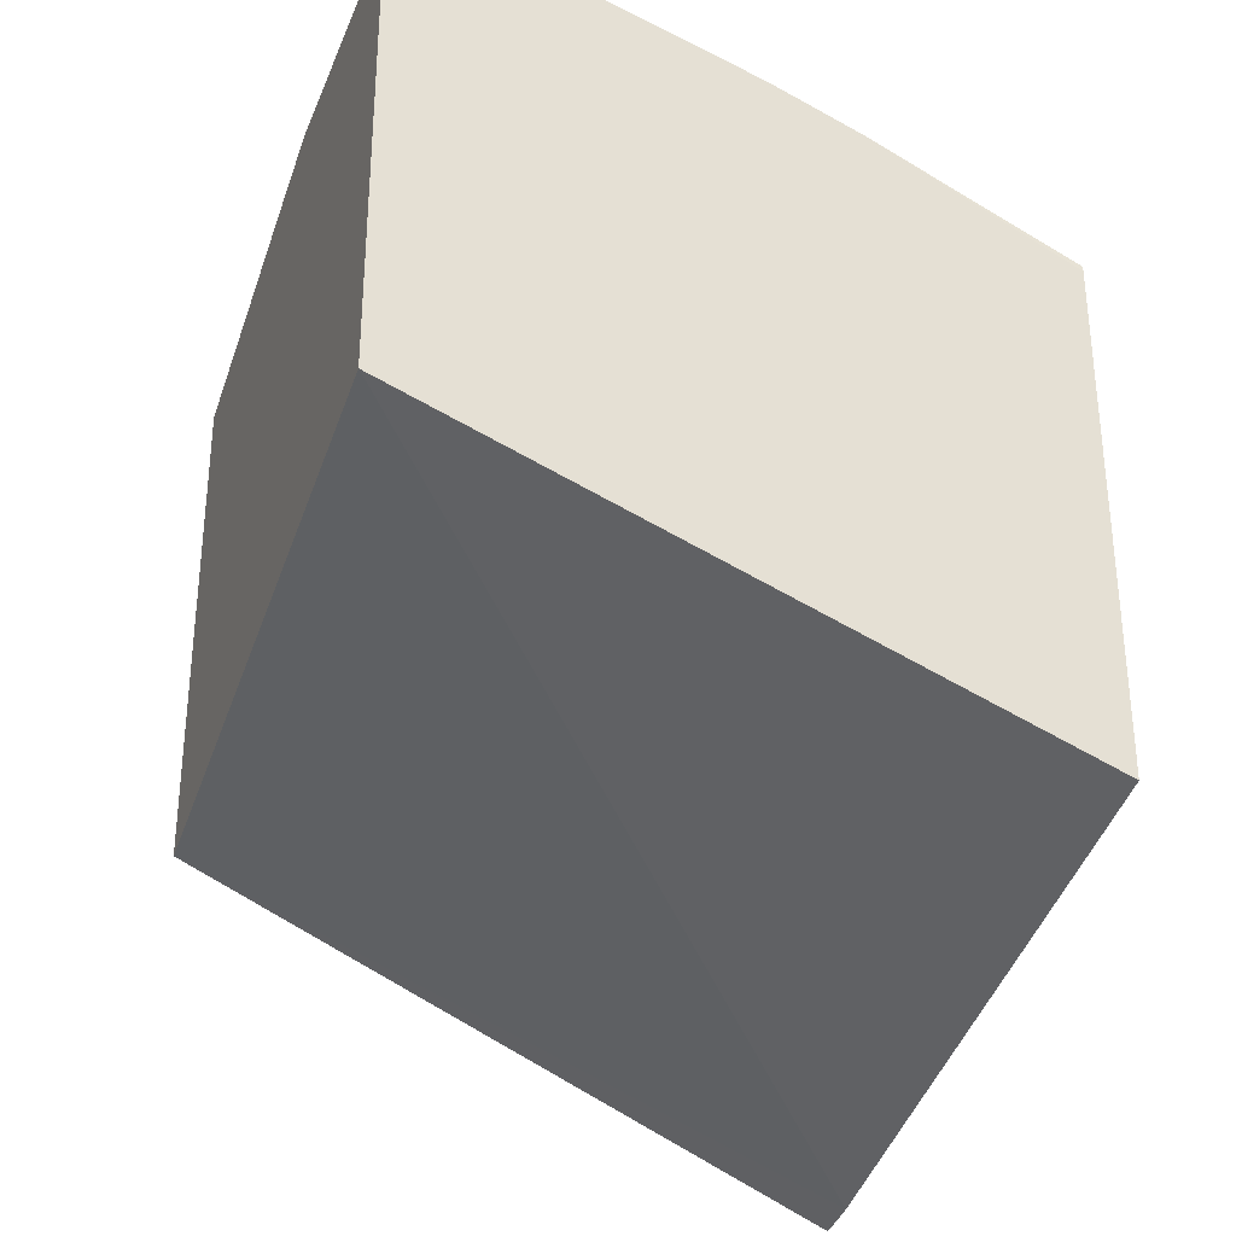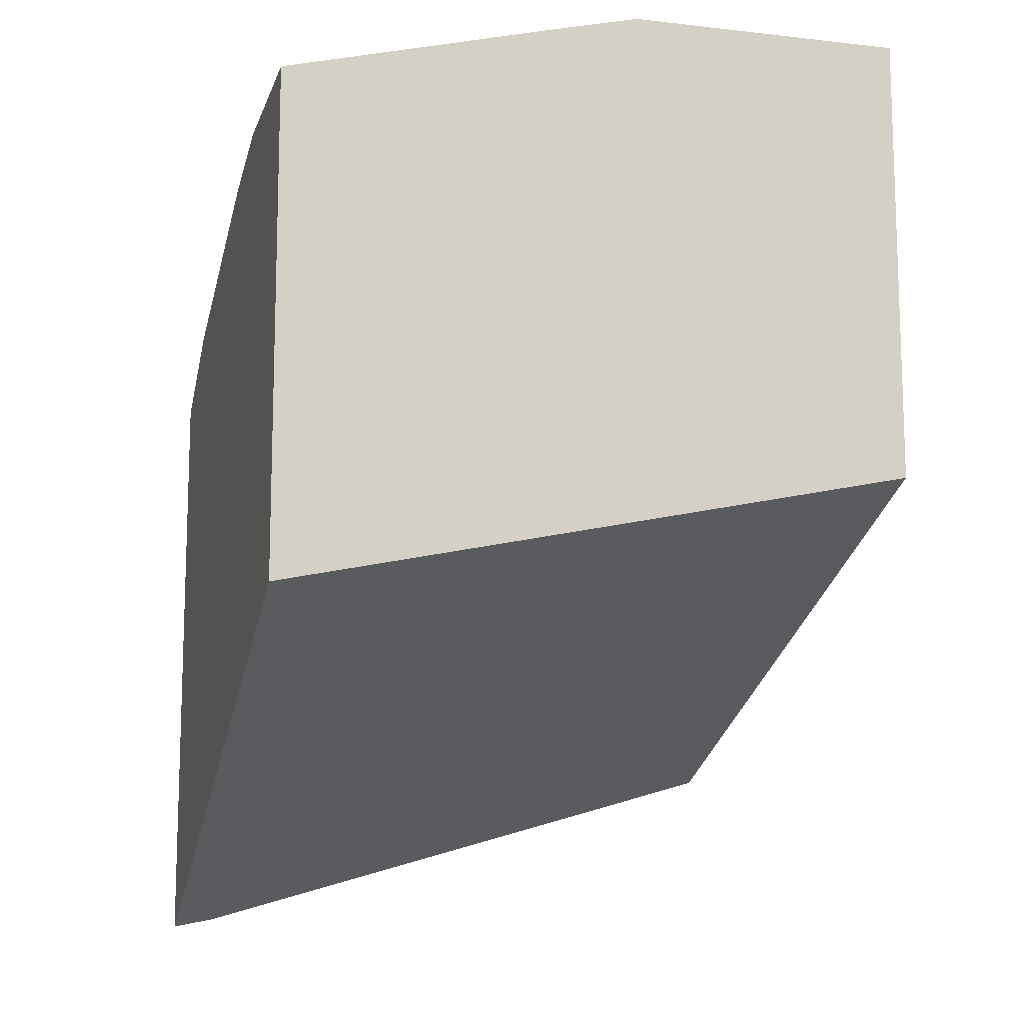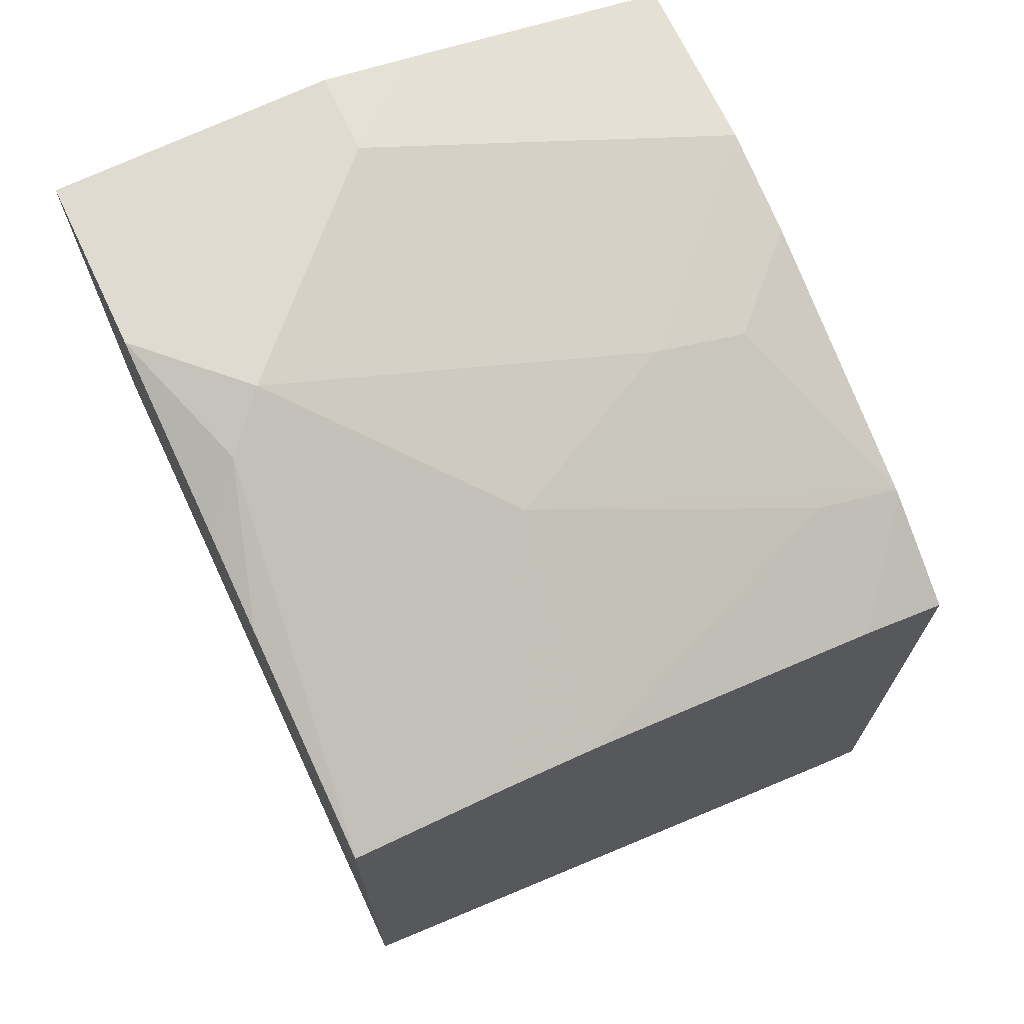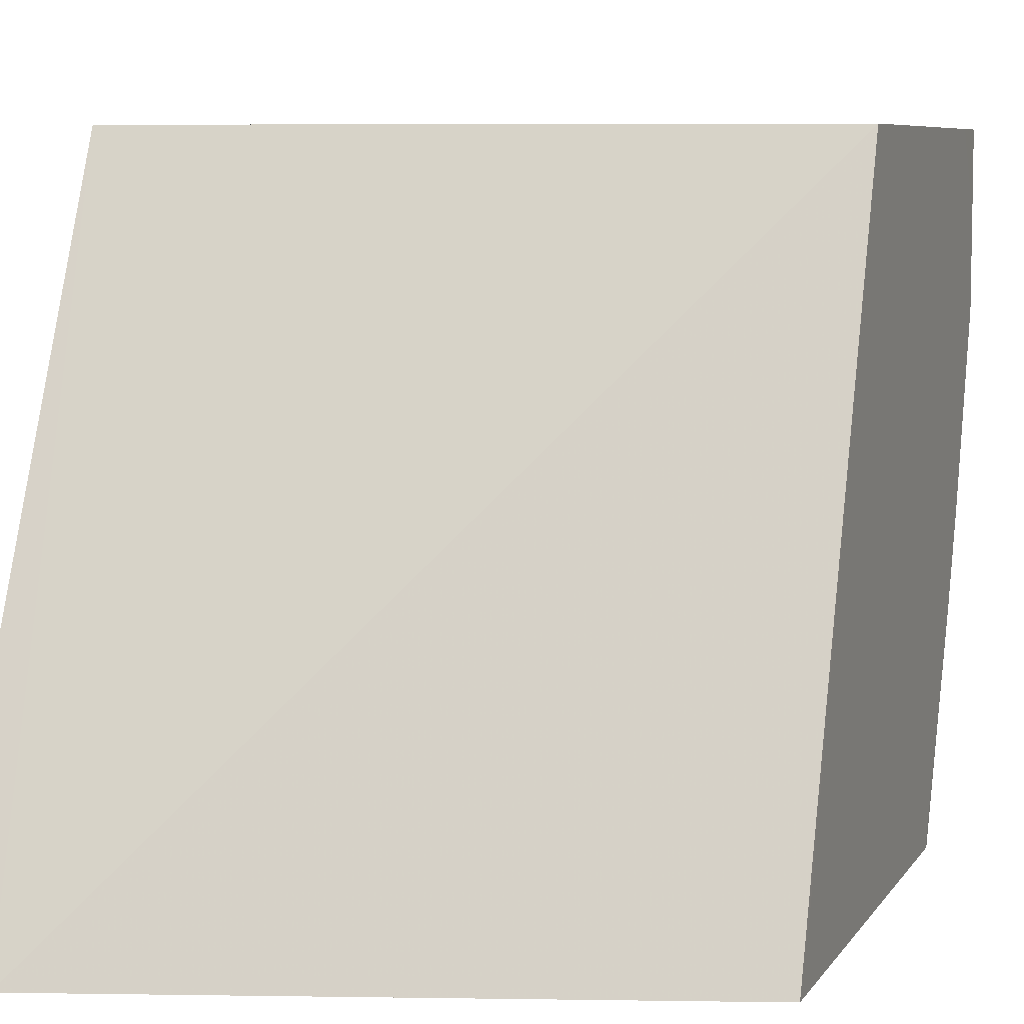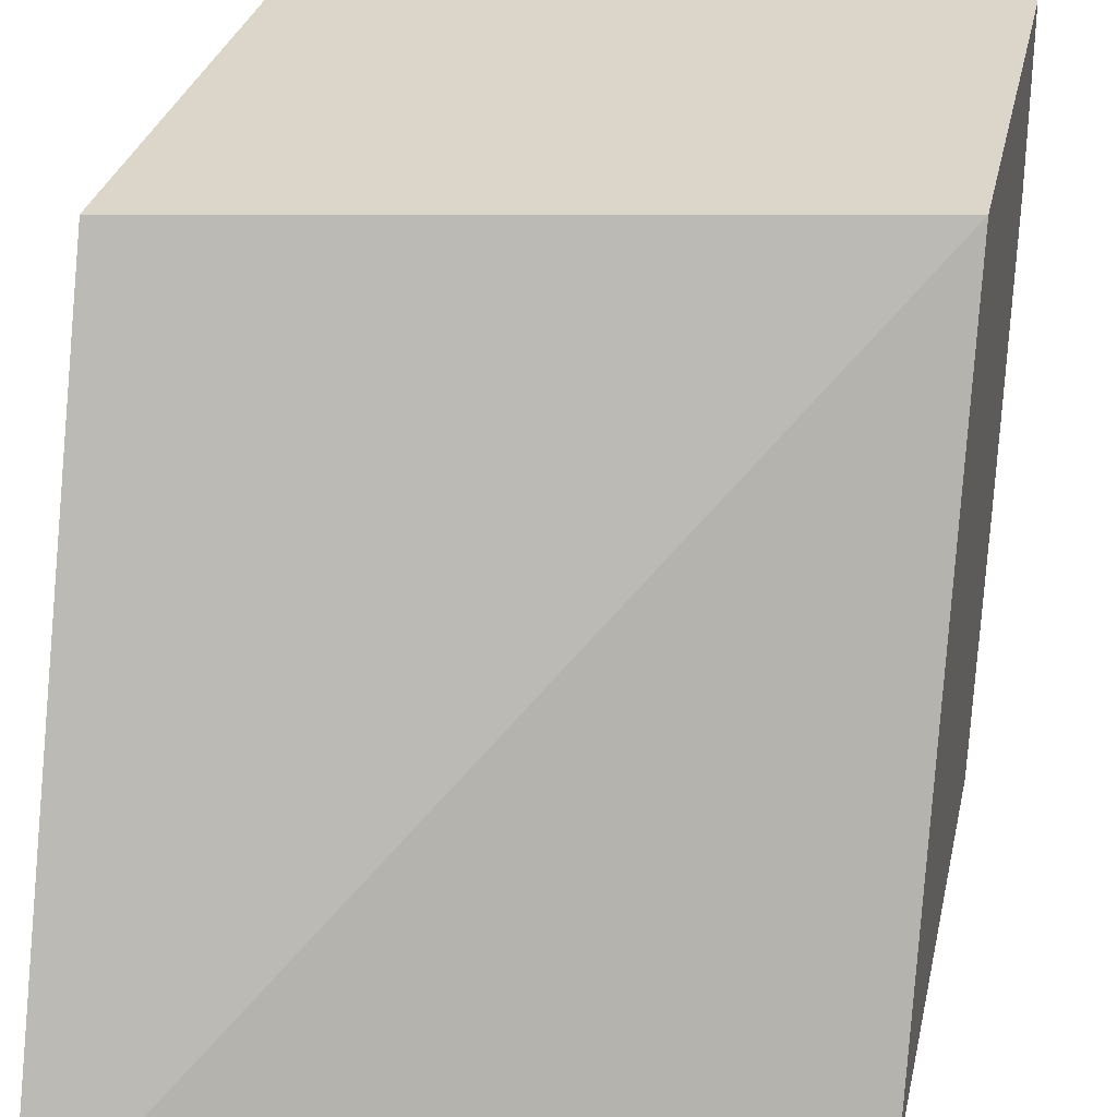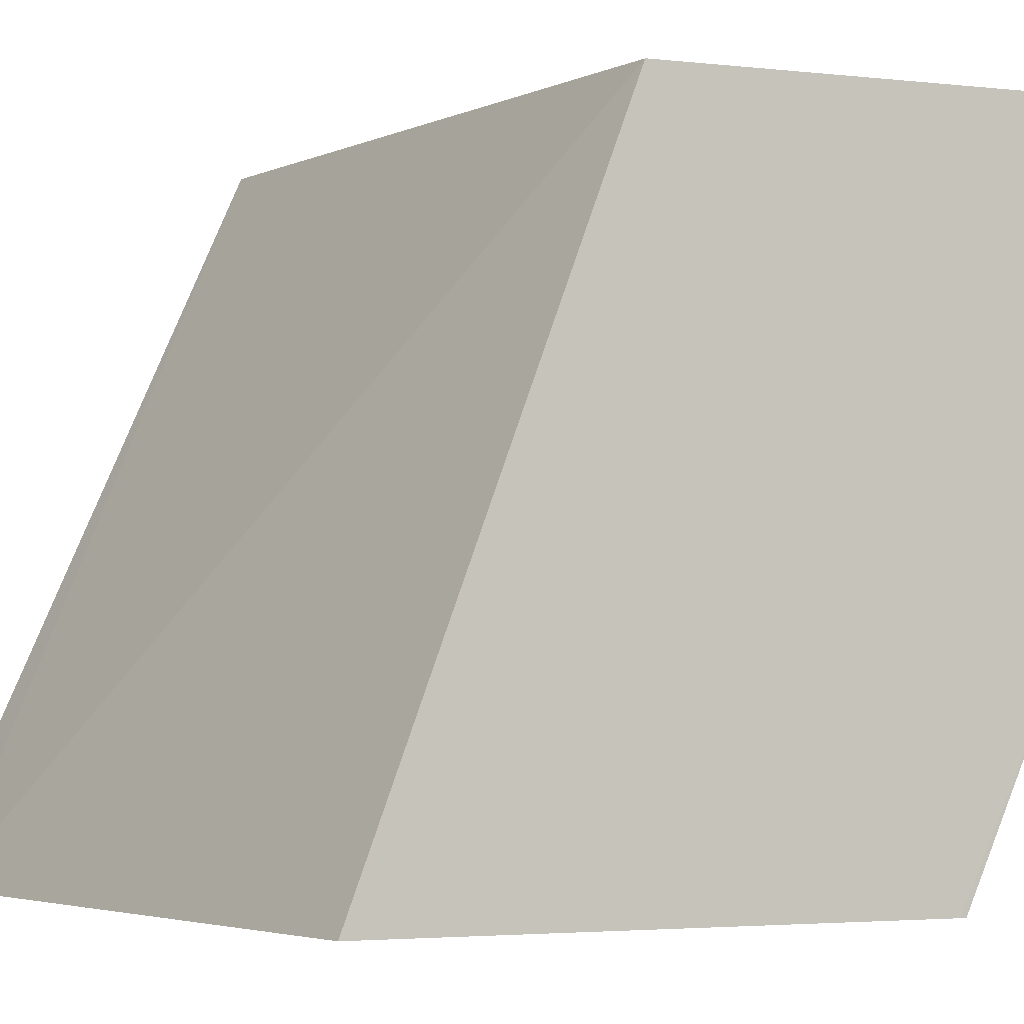
<metadata>
{"format":"obj","ext":"obj","renderer":"f3d","projection":"perspective","resolution":1024,"background":"white","views":[{"elev":-30.4,"azim":-110.0,"up":"+Z"},{"elev":-12.2,"azim":165.0,"up":"+Z"},{"elev":70.2,"azim":-25.4,"up":"+Z"},{"elev":7.0,"azim":-161.3,"up":"+Y"},{"elev":29.8,"azim":-168.0,"up":"+Y"},{"elev":-3.1,"azim":-111.6,"up":"+Y"}]}
</metadata>
<code>
v 0.2425 -0.1249 0.5057
v 0.2603 0.146 0.6212
v 0.2603 -0.1248 0.5021
v 0.2603 -0.1249 0.59
v -0.0002471 -0.1249 0.5766
v -0.0002726 0.146 0.6766
v 0.2603 0.146 0.827
v 0.2603 -0.1249 0.755
v -0.0002726 -0.1249 0.6215
v -0.0002726 -0.1004 0.5888
v -0.0002726 0.146 0.8439
v 0.1507 0.146 0.8552
v 0.2603 0.07231 0.827
v 0.2603 -0.08141 0.7797
v 0.2255 -0.1249 0.7645
v -0.0002726 -0.1249 0.7869
v -0.0002726 0.1127 0.8645
v -0.0002216 0.146 0.8645
v 0.1128 0.146 0.8645
v 0.1128 0.1127 0.8645
v 0.2255 0.03758 0.827
v 0.2603 0.03002 0.8176
v 0.2603 -0.0795 0.7807
v 0.2255 -0.1002 0.7768
v 0.102 -0.1249 0.7867
v -0.0001706 -0.1249 0.7893
v -0.0002726 -0.03759 0.827
v -0.0002726 0.07518 0.8645
v 0.0376 0.03758 0.8645
v 0.1879 1.08e-05 0.827
v 0.2255 -0.004682 0.8176
v 0.2255 -0.07516 0.7894
v 0.1128 -0.03759 0.827
v 0.0631 -0.1249 0.7894
v 7.94e-06 -0.1249 0.7894
v 0.0188 0.01878 0.8552
v -0.0002726 -0.0002543 0.8409
f 20 29 21
f 17 19 18
f 29 33 30
f 17 20 19
f 17 29 20
f 17 28 29
f 15 23 24
f 15 24 25
f 14 23 15
f 13 20 21
f 13 21 22
f 12 20 13
f 21 30 22
f 12 19 20
f 16 26 27
f 21 29 30
f 25 32 33
f 22 31 23
f 11 17 18
f 29 34 33
f 29 35 34
f 29 36 35
f 28 37 36
f 28 36 29
f 27 35 36
f 27 36 37
f 26 35 27
f 25 33 34
f 24 32 25
f 23 33 32
f 23 30 33
f 23 31 30
f 23 32 24
f 22 30 31
f 8 14 15
f 2 23 14
f 6 17 11
f 2 6 11
f 1 6 2
f 1 5 6
f 1 9 5
f 1 16 9
f 1 26 16
f 2 11 18
f 1 35 26
f 1 15 25
f 1 8 15
f 1 4 8
f 1 3 4
f 1 2 3
f 7 12 13
f 1 34 35
f 2 18 19
f 1 25 34
f 2 12 7
f 6 28 17
f 2 19 12
f 6 37 28
f 6 27 37
f 6 9 16
f 6 10 9
f 5 10 6
f 6 16 27
f 2 4 3
f 2 8 4
f 2 14 8
f 2 22 23
f 2 7 13
f 5 9 10
f 2 13 22

</code>
